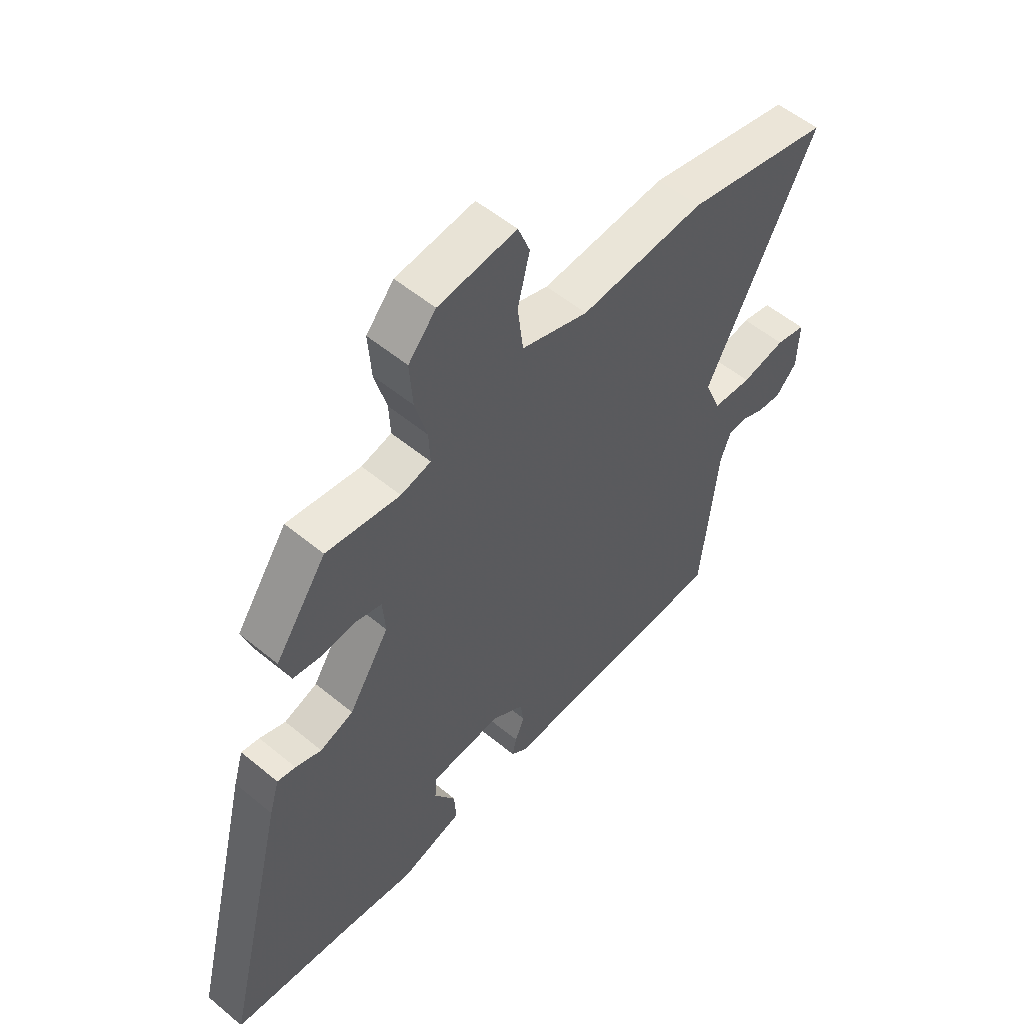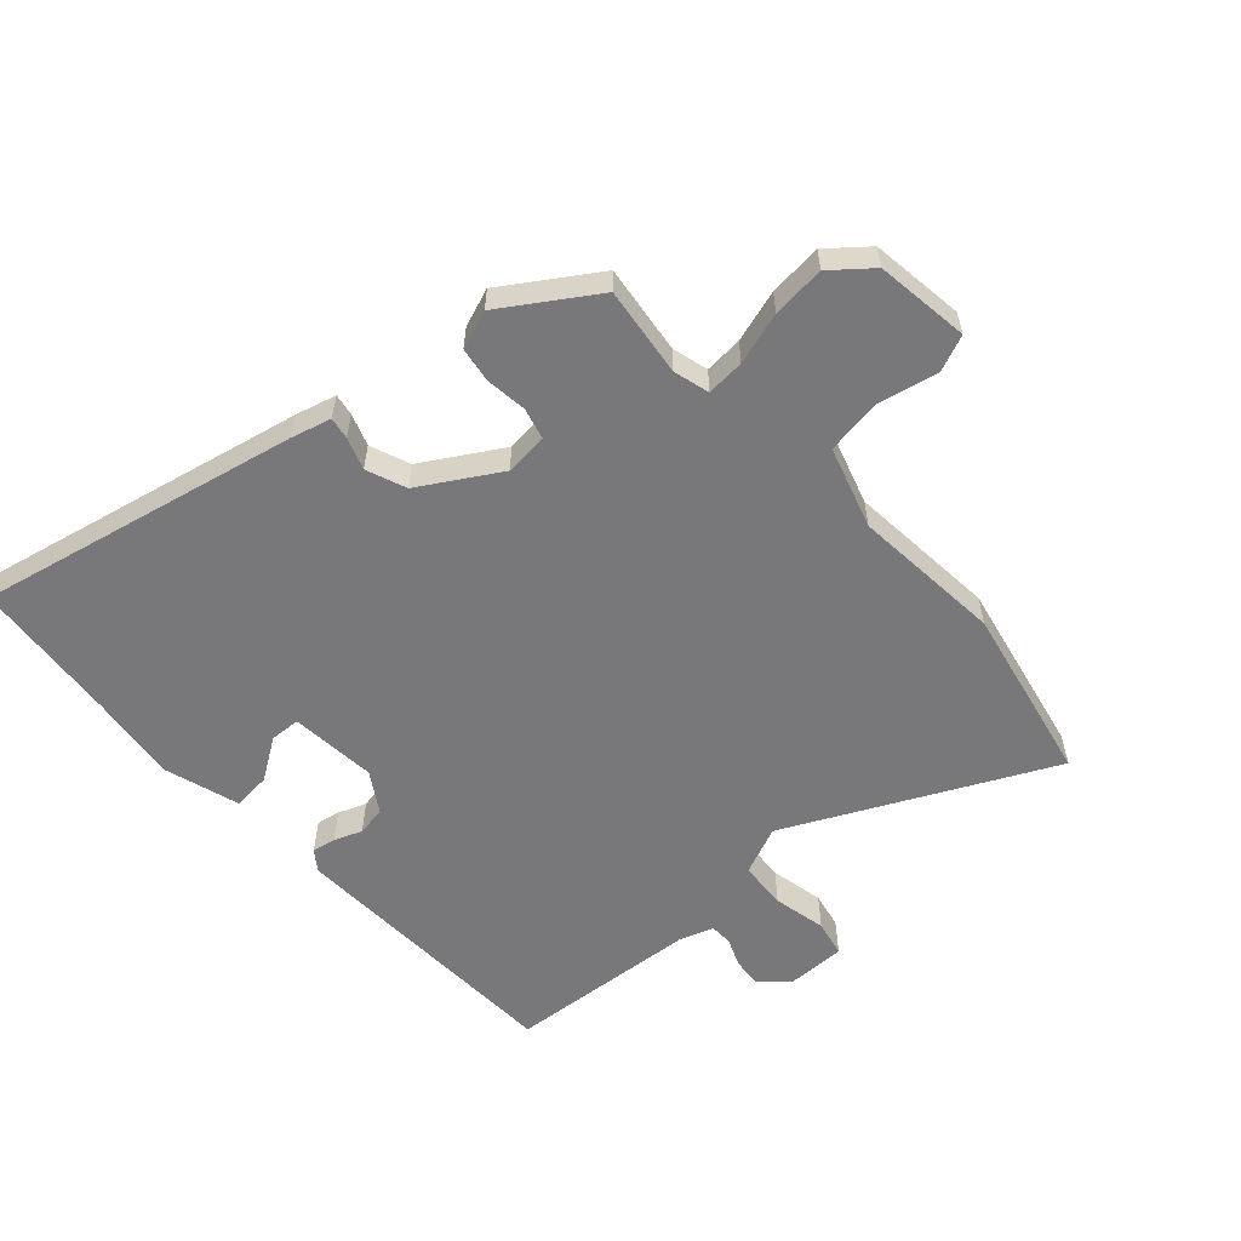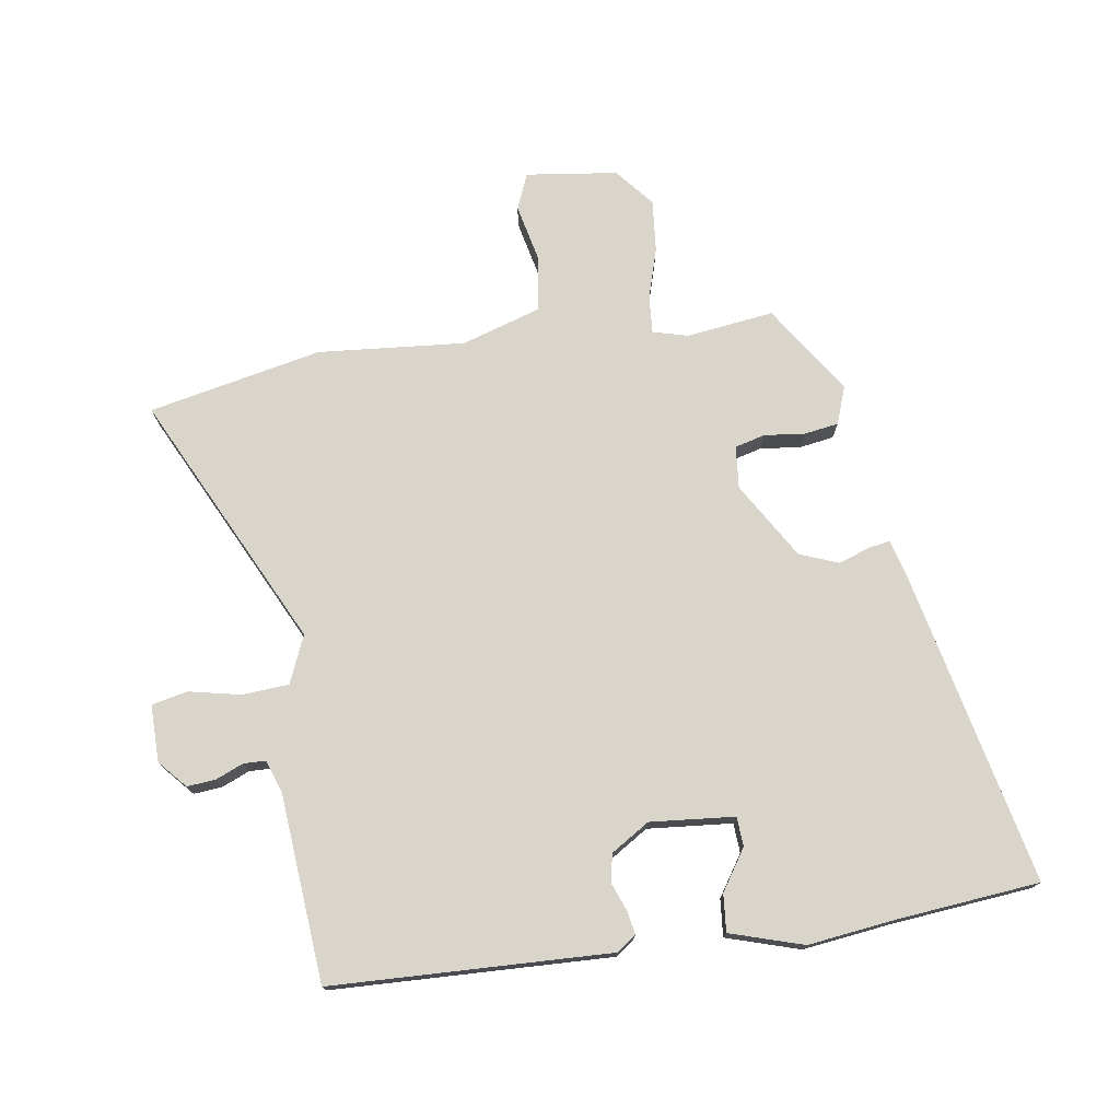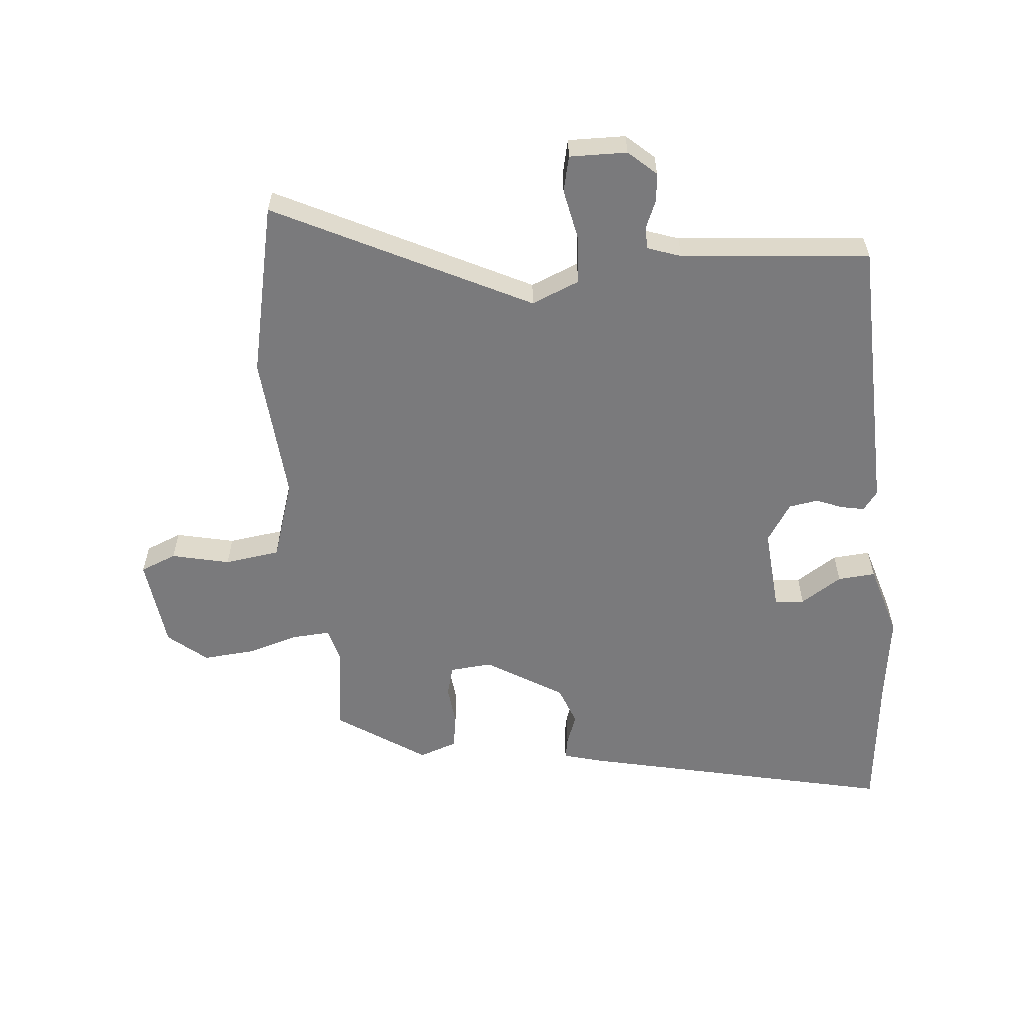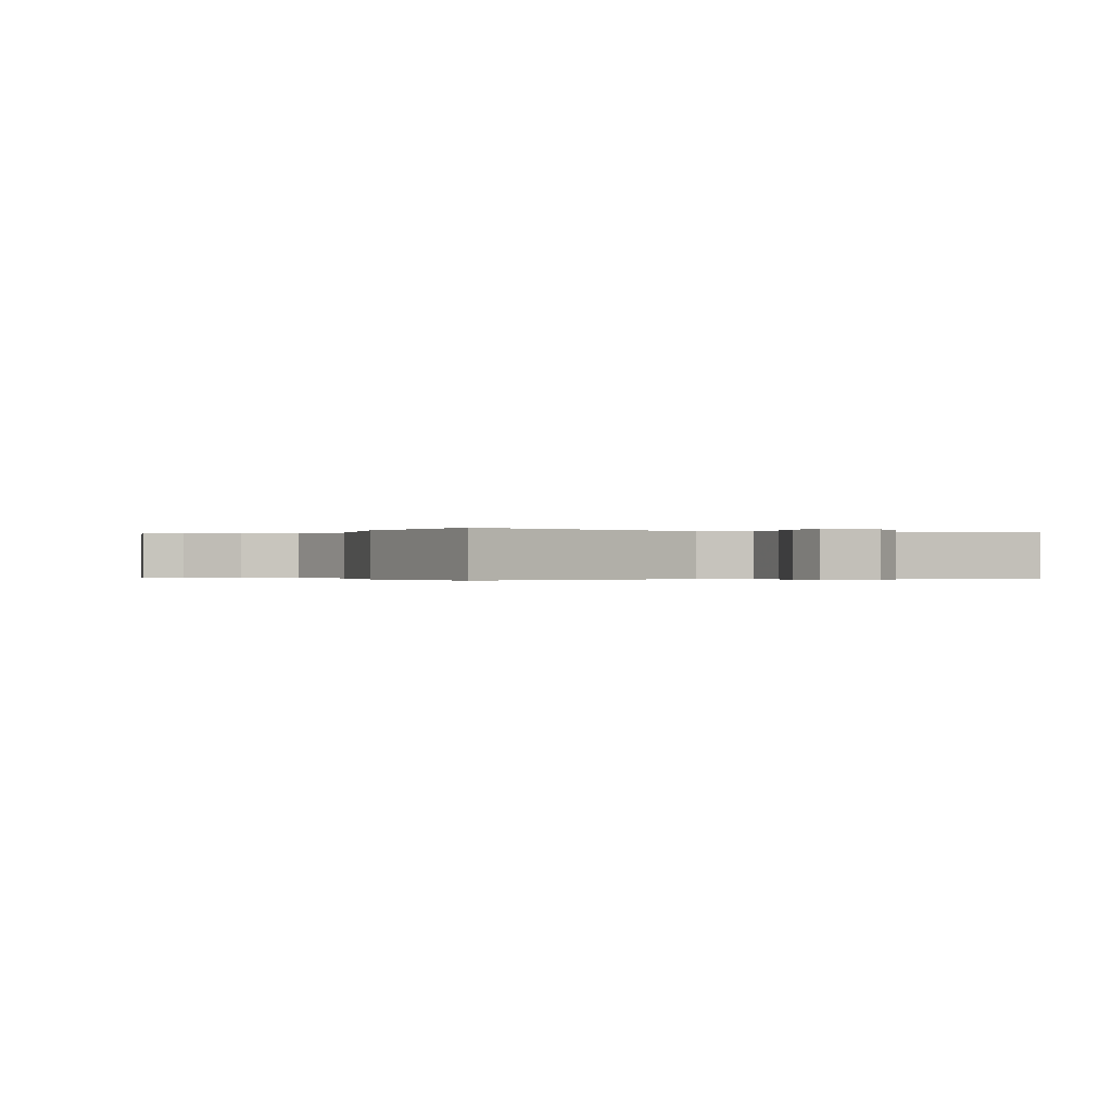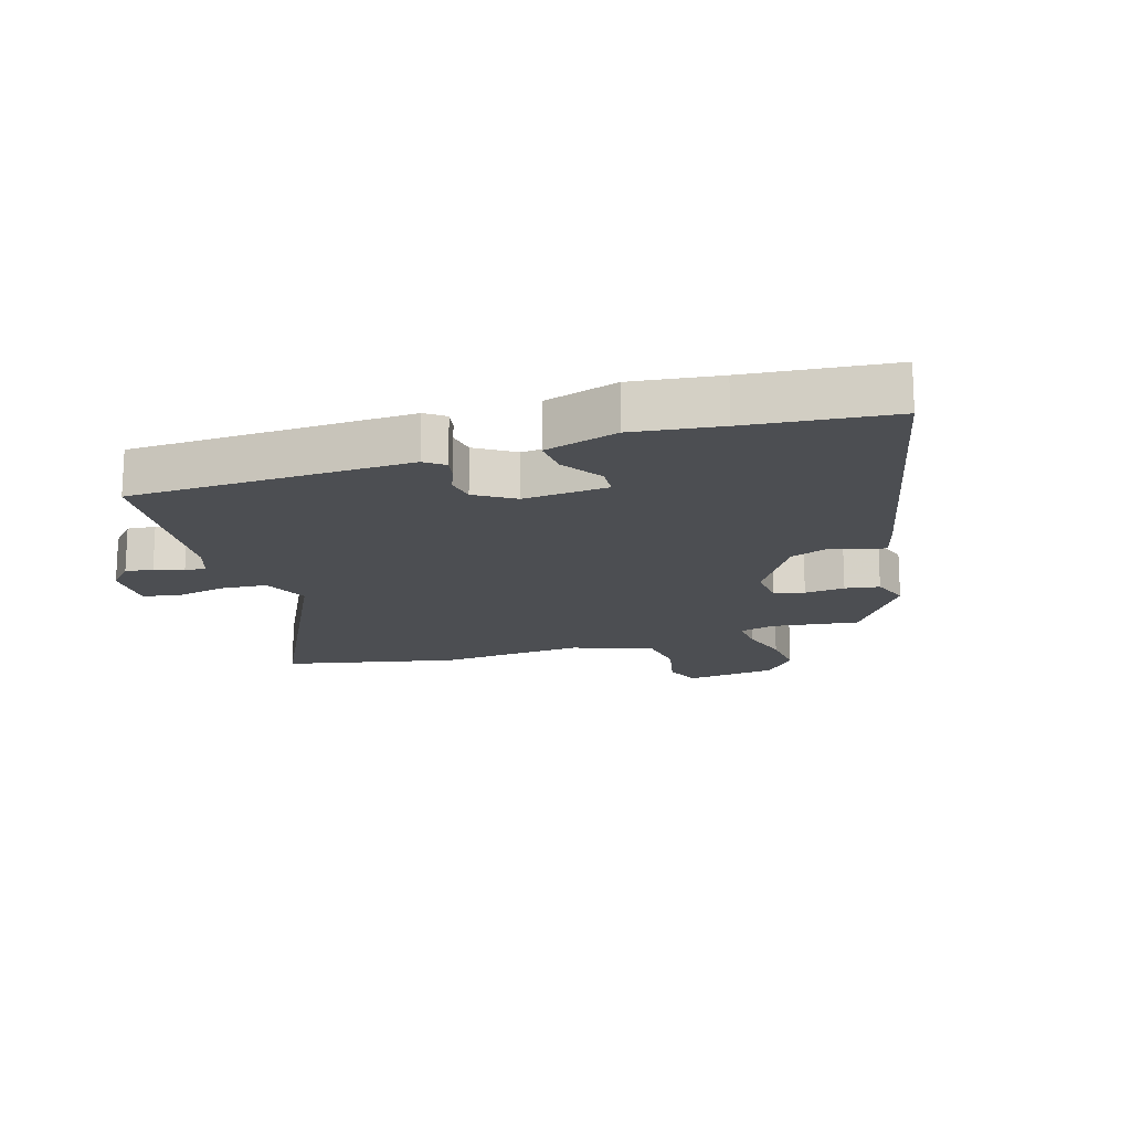
<metadata>
{"format":"obj","ext":"obj","renderer":"f3d","projection":"perspective","resolution":1024,"background":"white","views":[{"elev":54.7,"azim":-48.8,"up":"+Z"},{"elev":-57.5,"azim":-46.4,"up":"+Y"},{"elev":74.7,"azim":172.7,"up":"+Y"},{"elev":-58.2,"azim":96.1,"up":"+Y"},{"elev":-0.2,"azim":72.0,"up":"+Y"},{"elev":-16.5,"azim":-161.6,"up":"+Y"}]}
</metadata>
<code>
v -0.357 0.07 0.498
v -0.215 0.07 0.476
v -0.157 0.07 0.49
v -0.16 0.07 0.551
v -0.183 0.07 0.635
v -0.189 0.07 0.72
v -0.136 0.07 0.781
v 0.014 0.07 0.797
v 0.037 0.07 0.738
v 0.014 0.07 0.644
v 0.025 0.07 0.554
v 0.154 0.07 0.51
v 0.394 0.07 0.525
v 0.675 0.07 0.459
v 0.464 0.07 0.052
v 0.495 0.07 -0.026
v 0.571 0.07 -0.033
v 0.656 0.07 -0.017
v 0.714 0.07 -0.031
v 0.711 0.07 -0.124
v 0.67 0.07 -0.168
v 0.624 0.07 -0.163
v 0.579 0.07 -0.143
v 0.543 0.07 -0.143
v 0.523 0.07 -0.197
v 0.491 0.07 -0.502
v 0.036 0.07 -0.508
v 0.005 0.07 -0.484
v 0.013 0.07 -0.447
v 0.031 0.07 -0.403
v 0.024 0.07 -0.356
v -0.038 0.07 -0.315
v -0.176 0.07 -0.324
v -0.18 0.07 -0.372
v -0.138 0.07 -0.439
v -0.134 0.07 -0.5
v -0.254 0.07 -0.534
v -0.395 0.07 -0.513
v -0.628 0.07 -0.485
v -0.505 0.07 0.022
v -0.486 0.07 0.086
v -0.451 0.07 0.079
v -0.401 0.07 0.06
v -0.337 0.07 0.083
v -0.259 0.07 0.206
v -0.264 0.07 0.275
v -0.313 0.07 0.289
v -0.379 0.07 0.283
v -0.435 0.07 0.293
v -0.456 0.07 0.355
v -0.357 0 0.498
v -0.215 0 0.476
v -0.157 0 0.49
v -0.16 0 0.551
v -0.183 0 0.635
v -0.189 0 0.72
v -0.136 0 0.781
v 0.014 0 0.797
v 0.037 0 0.738
v 0.014 0 0.644
v 0.025 0 0.554
v 0.154 0 0.51
v 0.394 0 0.525
v 0.675 0 0.459
v 0.464 0 0.052
v 0.495 0 -0.026
v 0.571 0 -0.033
v 0.656 0 -0.017
v 0.714 0 -0.031
v 0.711 0 -0.124
v 0.67 0 -0.168
v 0.624 0 -0.163
v 0.579 0 -0.143
v 0.543 0 -0.143
v 0.523 0 -0.197
v 0.491 0 -0.502
v 0.036 0 -0.508
v 0.005 0 -0.484
v 0.013 0 -0.447
v 0.031 0 -0.403
v 0.024 0 -0.356
v -0.038 0 -0.315
v -0.176 0 -0.324
v -0.18 0 -0.372
v -0.138 0 -0.439
v -0.134 0 -0.5
v -0.254 0 -0.534
v -0.395 0 -0.513
v -0.628 0 -0.485
v -0.505 0 0.022
v -0.486 0 0.086
v -0.451 0 0.079
v -0.401 0 0.06
v -0.337 0 0.083
v -0.259 0 0.206
v -0.264 0 0.275
v -0.313 0 0.289
v -0.379 0 0.283
v -0.435 0 0.293
v -0.456 0 0.355
f 47 48 49 50
f 46 47 50 1
f 40 41 42 43
f 38 39 40 43
f 38 43 44
f 37 38 44 45
f 34 35 36 37
f 33 34 37 45
f 27 28 29 30
f 25 26 27 30
f 24 25 30 31
f 20 21 22 23
f 20 23 24
f 17 18 19 20
f 16 17 20 24
f 12 13 14 15
f 11 12 15 16
f 7 8 9 10
f 7 10 11
f 4 5 6 7
f 3 4 7 11
f 46 1 2
f 46 2 3
f 32 33 45 46
f 24 31 32 46
f 16 24 46
f 3 11 16 46
f 100 99 98 97
f 51 100 97 96
f 93 92 91 90
f 93 90 89 88
f 94 93 88
f 95 94 88 87
f 87 86 85 84
f 95 87 84 83
f 80 79 78 77
f 80 77 76 75
f 81 80 75 74
f 73 72 71 70
f 74 73 70
f 70 69 68 67
f 74 70 67 66
f 65 64 63 62
f 66 65 62 61
f 60 59 58 57
f 61 60 57
f 57 56 55 54
f 61 57 54 53
f 52 51 96
f 53 52 96
f 96 95 83 82
f 96 82 81 74
f 96 74 66
f 96 66 61 53
f 1 51 52 2
f 2 52 53 3
f 3 53 54 4
f 4 54 55 5
f 5 55 56 6
f 6 56 57 7
f 7 57 58 8
f 8 58 59 9
f 9 59 60 10
f 10 60 61 11
f 11 61 62 12
f 12 62 63 13
f 13 63 64 14
f 14 64 65 15
f 15 65 66 16
f 16 66 67 17
f 17 67 68 18
f 18 68 69 19
f 19 69 70 20
f 20 70 71 21
f 21 71 72 22
f 22 72 73 23
f 23 73 74 24
f 24 74 75 25
f 25 75 76 26
f 26 76 77 27
f 27 77 78 28
f 28 78 79 29
f 29 79 80 30
f 30 80 81 31
f 31 81 82 32
f 32 82 83 33
f 33 83 84 34
f 34 84 85 35
f 35 85 86 36
f 36 86 87 37
f 37 87 88 38
f 38 88 89 39
f 39 89 90 40
f 40 90 91 41
f 41 91 92 42
f 42 92 93 43
f 43 93 94 44
f 44 94 95 45
f 45 95 96 46
f 46 96 97 47
f 47 97 98 48
f 48 98 99 49
f 49 99 100 50
f 50 100 51 1

</code>
